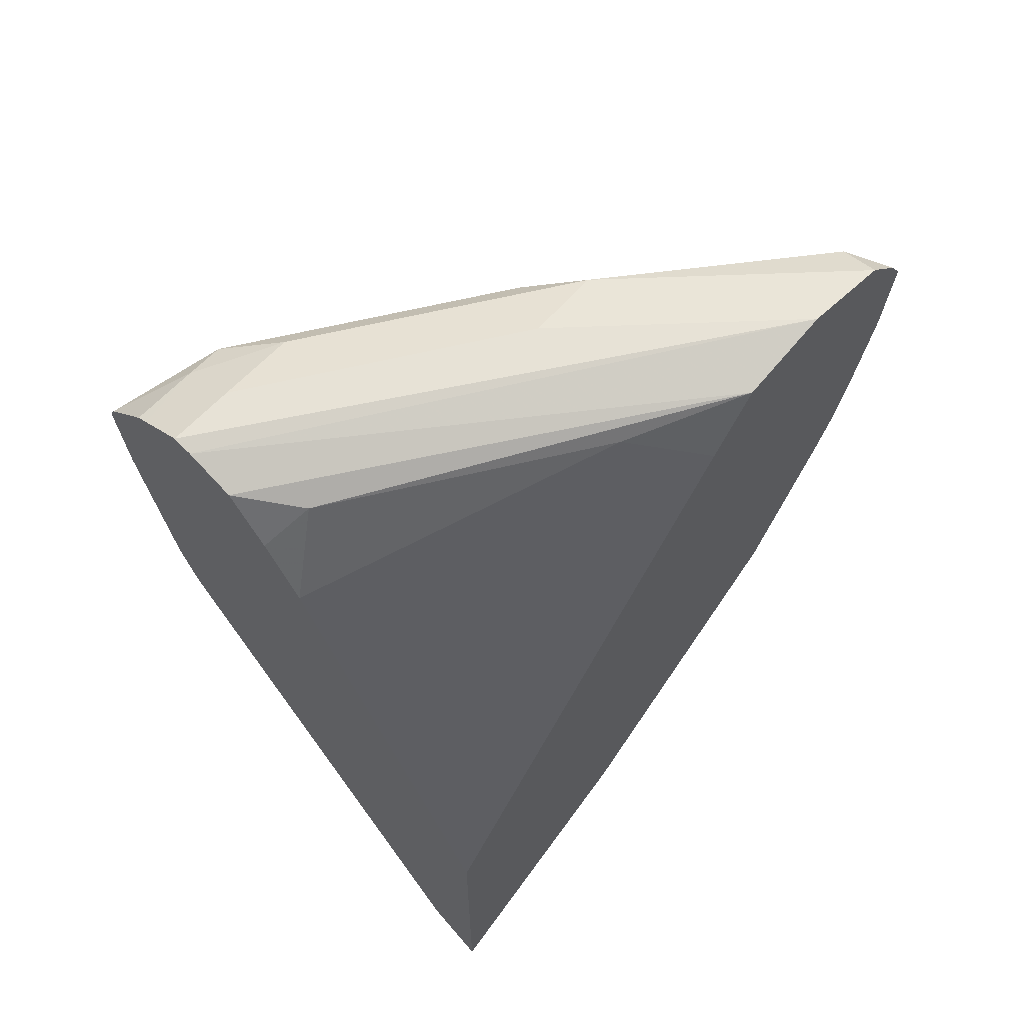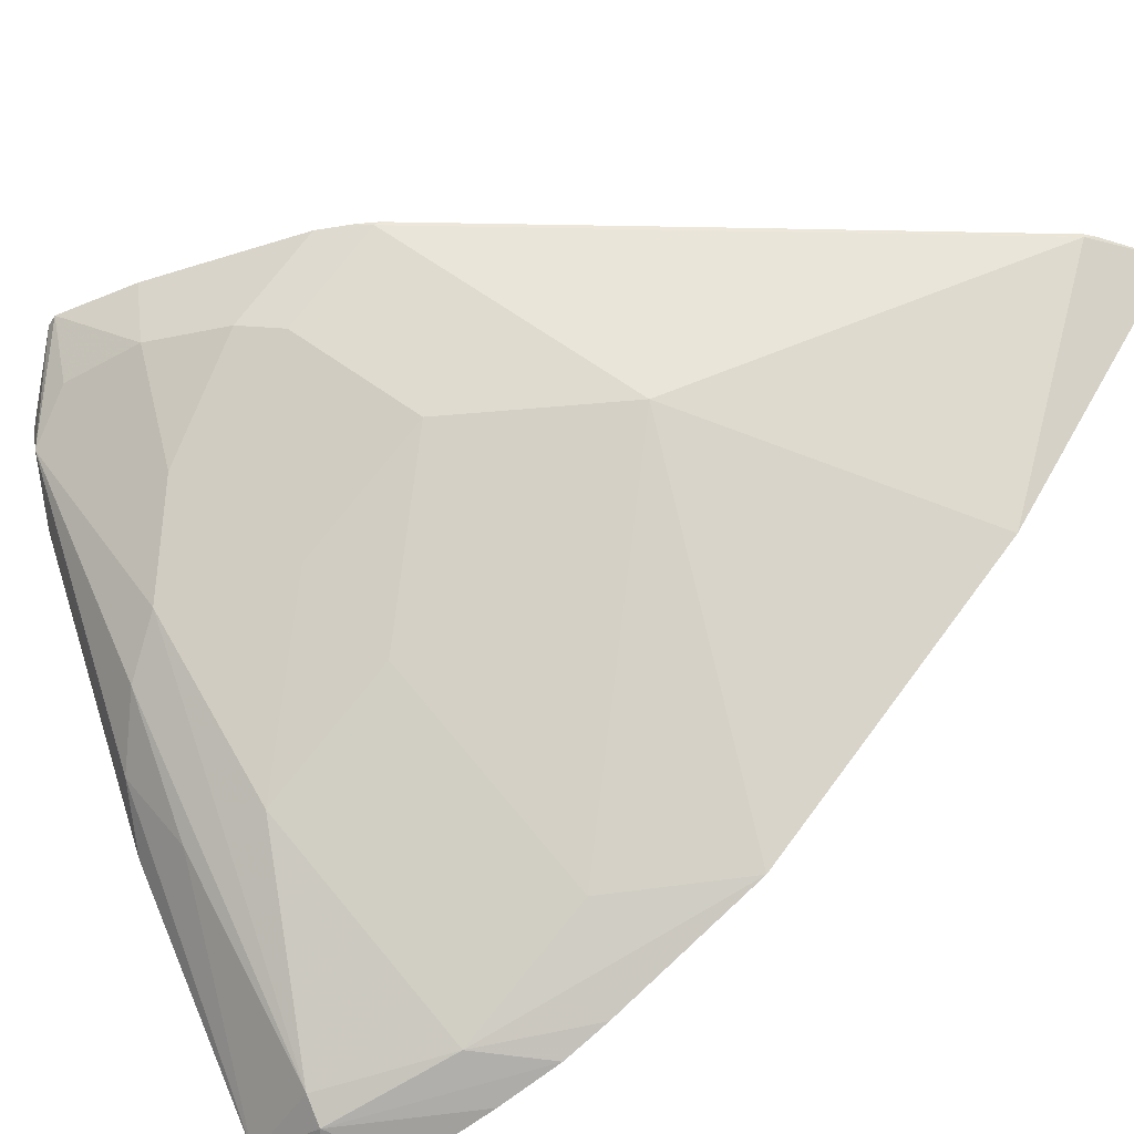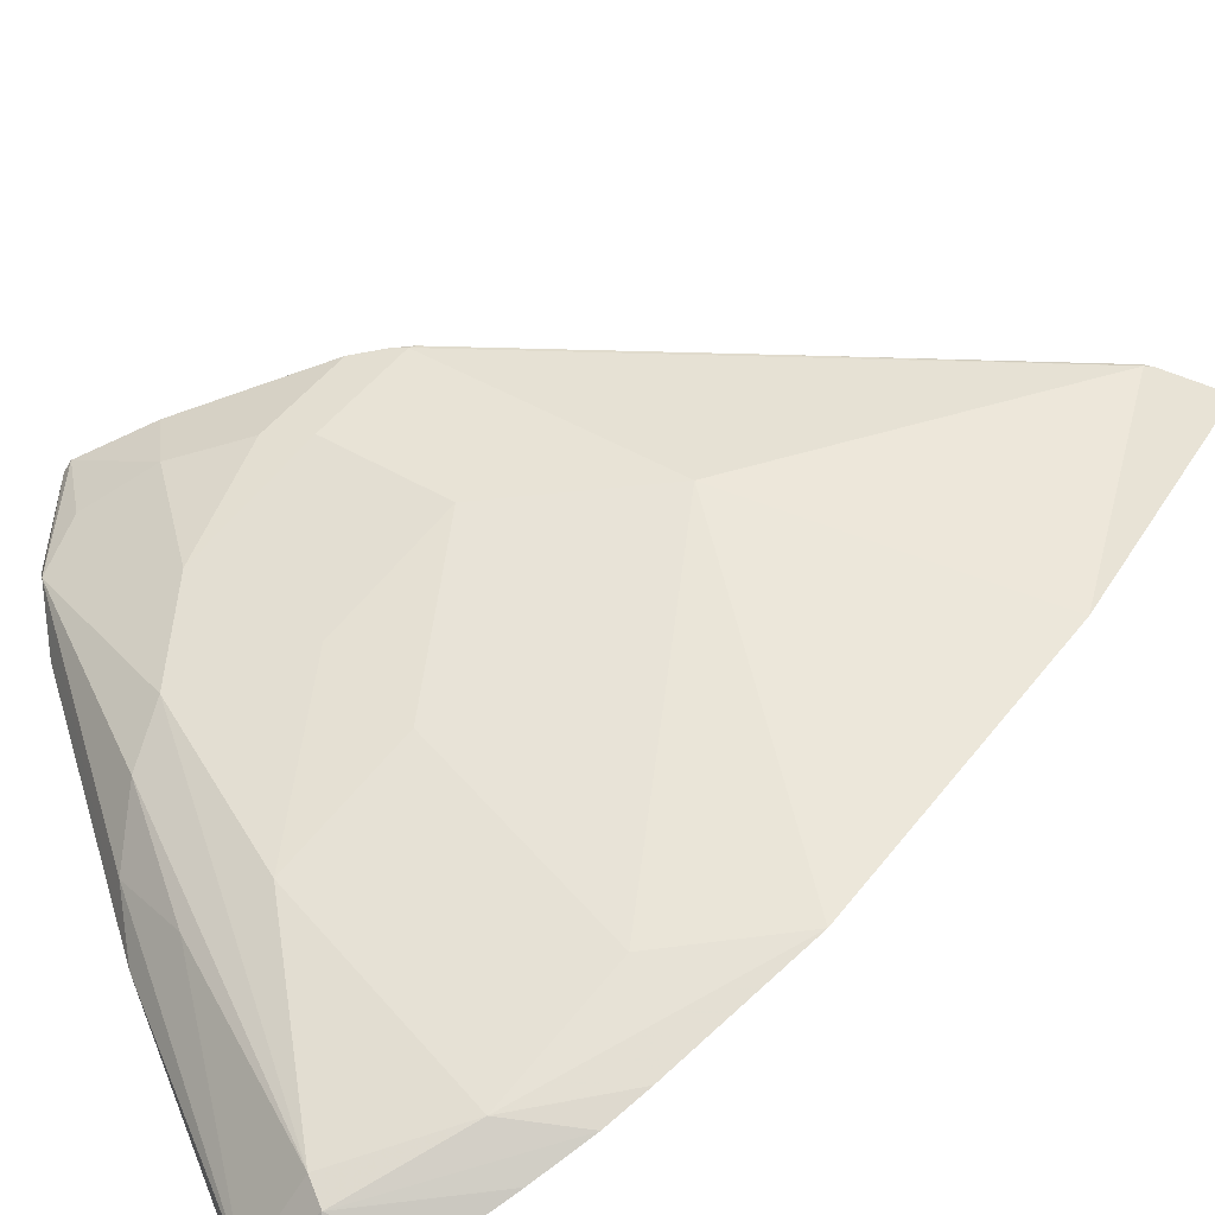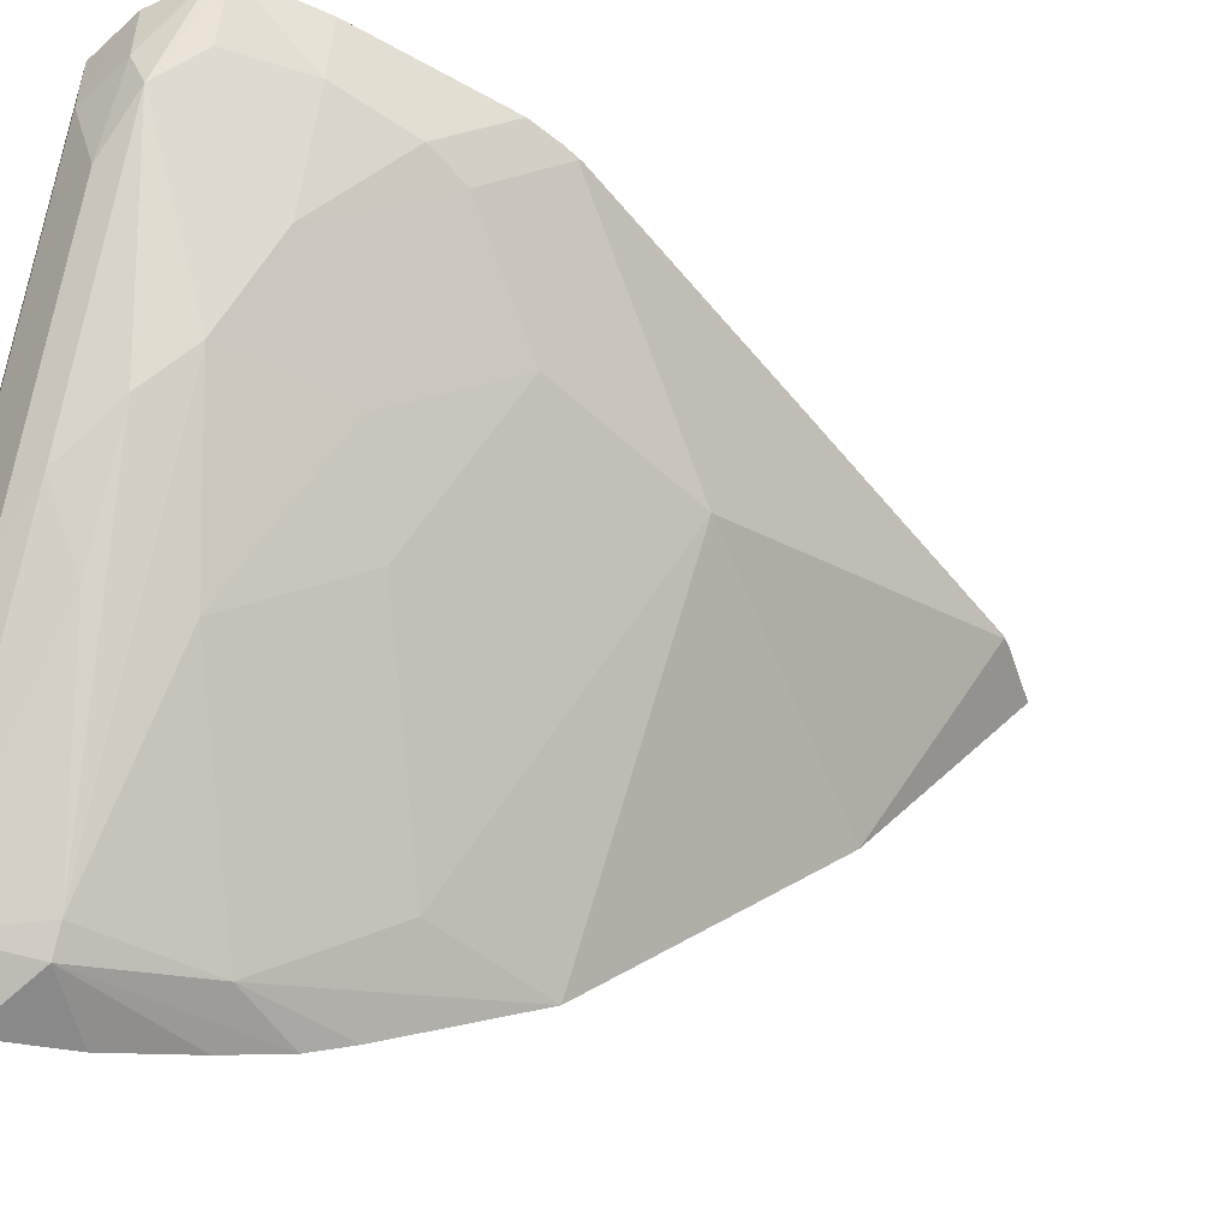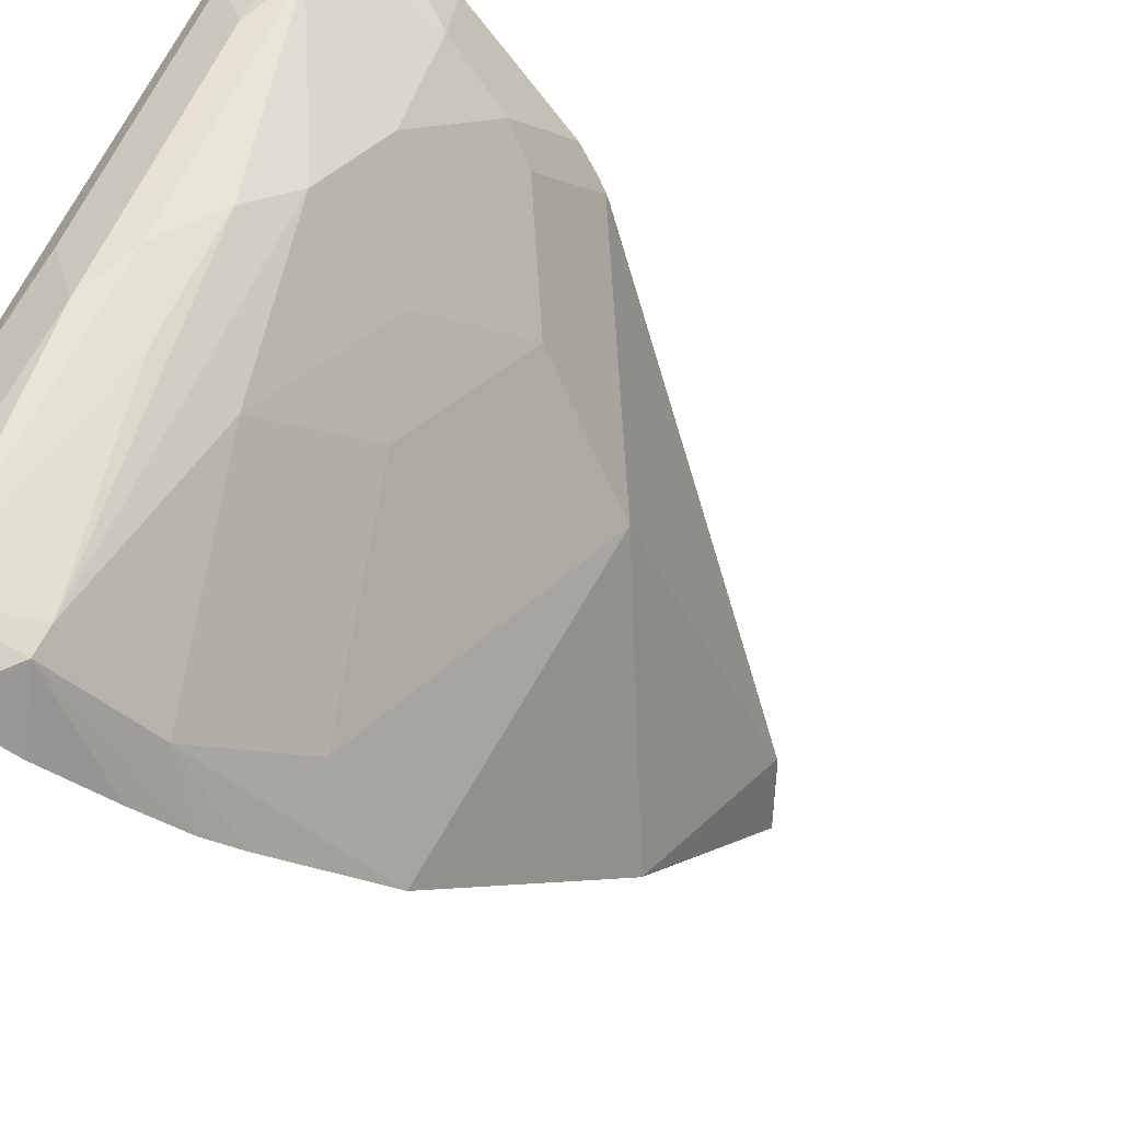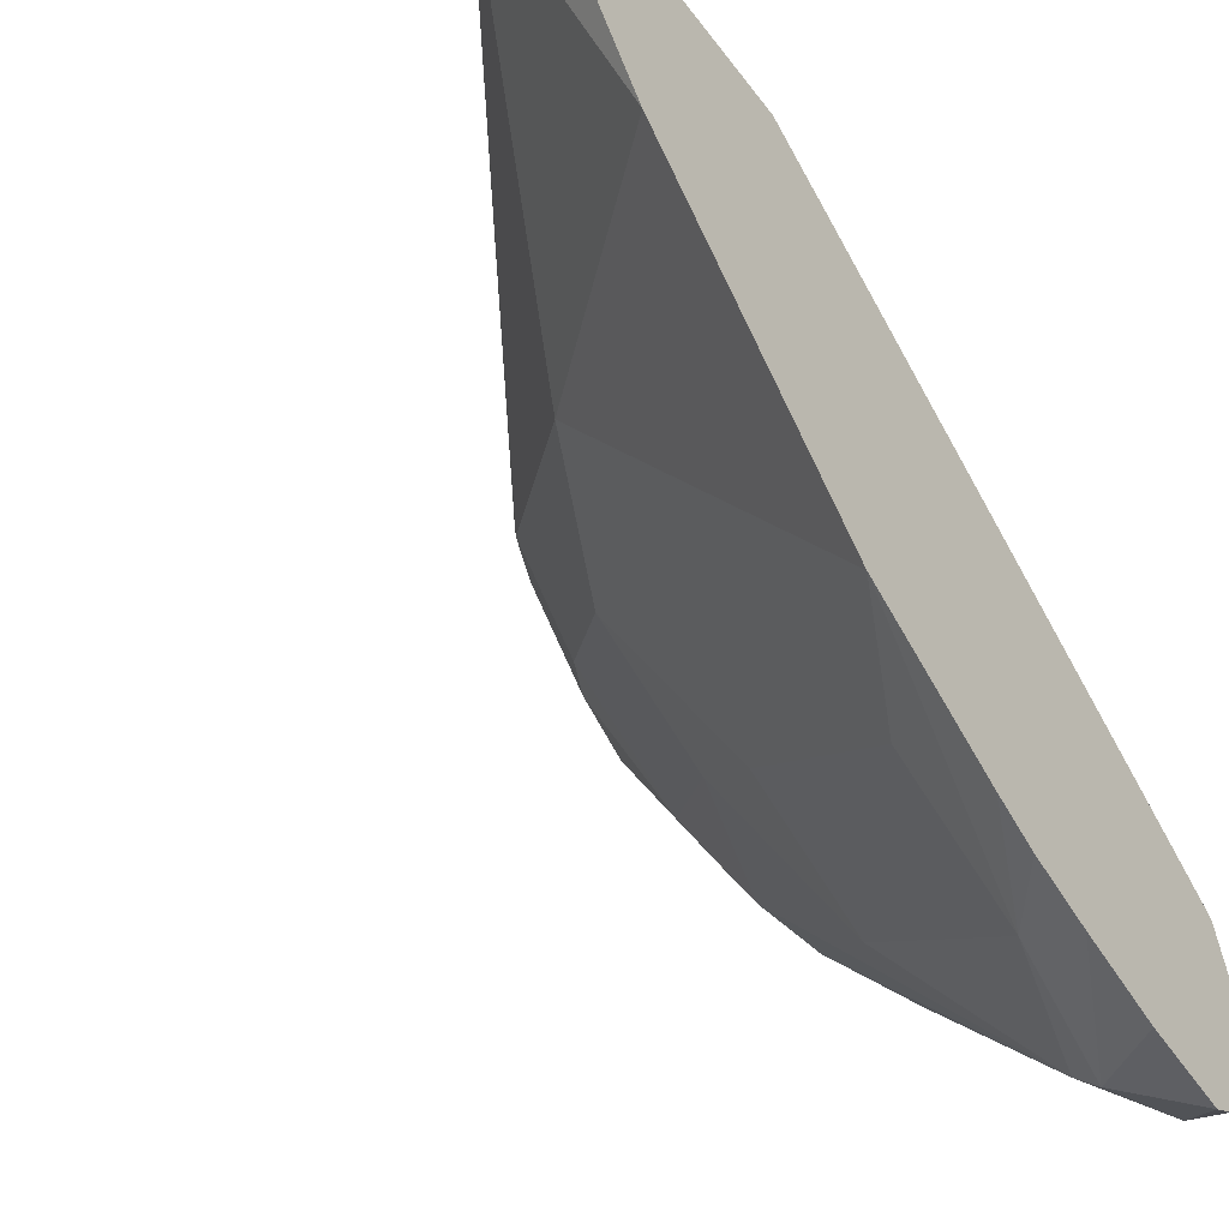
<metadata>
{"format":"obj","ext":"obj","renderer":"f3d","projection":"perspective","resolution":1024,"background":"white","views":[{"elev":63.4,"azim":42.7,"up":"+Y"},{"elev":-46.5,"azim":-57.5,"up":"+Z"},{"elev":-66.9,"azim":-57.8,"up":"+Z"},{"elev":-50.2,"azim":-109.2,"up":"+Z"},{"elev":-61.2,"azim":-130.1,"up":"+Z"},{"elev":-52.1,"azim":35.8,"up":"+Z"}]}
</metadata>
<code>
v -0.6556 -0.2129 -0.3834
v -0.6835 -0.1912 -0.3834
v -0.6873 -0.1874 -0.3853
v -0.6556 -0.1258 -0.5053
v -0.6556 -0.03865 -0.3834
v -0.6873 -0.1874 -0.3834
v -0.7694 -0.06497 -0.3834
v -0.7706 -0.06248 -0.3853
v -0.8123 0.02079 -0.427
v -0.7706 -0.0208 -0.4686
v -0.6556 -0.0008241 -0.6302
v -0.6556 0.1199 -0.4999
v -0.6873 0.2291 -0.5311
v -0.7602 0.1803 -0.3834
v -0.8526 0.05997 -0.3834
v -0.8539 0.06246 -0.3853
v -0.8539 0.1041 -0.427
v -0.8123 0.06246 -0.4686
v -0.7706 0.1041 -0.5519
v -0.729 0.02079 -0.5519
v -0.6873 0.06246 -0.6352
v -0.6804 0.1249 -0.6803
v -0.6556 0.07243 -0.6719
v -0.6556 0.2082 -0.5651
v -0.6556 0.2395 -0.5888
v -0.7706 0.2291 -0.4062
v -0.7797 0.2109 -0.3834
v -0.8539 0.06246 -0.3834
v -0.8576 0.06998 -0.3834
v -0.8643 0.08661 -0.3834
v -0.8643 0.1249 -0.4218
v -0.847 0.1666 -0.4721
v -0.8053 0.1249 -0.5138
v -0.7637 0.1666 -0.597
v -0.6977 0.1874 -0.6873
v -0.6873 0.1874 -0.6977
v -0.6556 0.09413 -0.6827
v -0.6556 0.2499 -0.6356
v -0.8233 0.2475 -0.3834
v -0.7991 0.2376 -0.3834
v -0.8747 0.1335 -0.3834
v -0.8747 0.1666 -0.4166
v -0.8227 0.1874 -0.5207
v -0.807 0.2082 -0.5415
v -0.7637 0.2082 -0.597
v -0.6769 0.2291 -0.6873
v -0.6556 0.2082 -0.7095
v -0.6556 0.1666 -0.704
v -0.6556 0.1249 -0.6927
v -0.6556 0.2395 -0.6825
v -0.7498 0.2499 -0.5415
v -0.8331 0.2499 -0.3834
v -0.8821 0.1666 -0.3834
v -0.8872 0.2082 -0.3834
v -0.8747 0.2082 -0.4166
v -0.847 0.2082 -0.4721
v -0.8643 0.2291 -0.4374
v -0.781 0.2291 -0.5623
v -0.755 0.2395 -0.5832
v -0.6556 0.2203 -0.7017
v -0.8331 0.2499 -0.4166
v -0.8383 0.2395 -0.4582
v -0.8552 0.2389 -0.3834
v -0.8843 0.214 -0.3834
v -0.8608 0.236 -0.4166
v -0.8608 0.236 -0.3834
f 35 43 44
f 33 43 34
f 32 42 43
f 34 43 35
f 32 43 33
f 35 44 45
f 36 49 37
f 35 46 36
f 36 47 48
f 36 48 49
f 31 42 32
f 36 46 47
f 35 45 46
f 31 41 42
f 19 33 34
f 26 40 27
f 25 40 26
f 25 39 40
f 25 38 39
f 22 37 23
f 22 36 37
f 22 35 36
f 19 21 20
f 19 22 21
f 19 34 22
f 18 33 19
f 17 33 18
f 38 50 51
f 30 41 31
f 38 51 61
f 57 59 58
f 38 52 39
f 64 66 65
f 63 65 66
f 61 65 63
f 61 62 65
f 57 64 65
f 17 32 33
f 57 62 59
f 57 65 62
f 55 57 56
f 54 57 55
f 54 64 57
f 52 61 63
f 51 62 61
f 51 59 62
f 50 59 51
f 46 60 47
f 46 50 60
f 46 59 50
f 46 58 59
f 45 58 46
f 44 58 45
f 44 57 58
f 43 57 44
f 43 56 57
f 43 55 56
f 42 55 43
f 42 54 55
f 42 53 54
f 41 53 42
f 38 61 52
f 17 31 32
f 22 34 35
f 16 30 17
f 1 29 28
f 1 30 29
f 1 41 30
f 1 53 41
f 1 54 53
f 1 64 54
f 1 66 64
f 1 63 66
f 1 52 63
f 1 39 52
f 1 40 39
f 1 27 40
f 1 14 27
f 1 12 5
f 1 24 12
f 1 25 24
f 1 38 25
f 1 50 38
f 1 60 50
f 1 47 60
f 1 48 47
f 1 49 48
f 1 37 49
f 1 23 37
f 1 11 23
f 1 4 11
f 1 3 4
f 1 2 3
f 17 30 31
f 1 28 15
f 1 15 7
f 1 5 14
f 1 6 2
f 16 29 30
f 1 7 6
f 16 28 29
f 15 28 16
f 14 26 27
f 13 24 25
f 13 26 14
f 13 25 26
f 12 24 13
f 11 21 22
f 11 20 21
f 10 20 11
f 10 19 20
f 10 18 19
f 10 17 18
f 11 22 23
f 9 17 10
f 2 6 3
f 3 7 8
f 3 8 9
f 3 9 10
f 3 10 4
f 4 10 11
f 5 12 13
f 3 6 7
f 5 13 14
f 7 15 16
f 7 16 8
f 8 16 9
f 9 16 17

</code>
